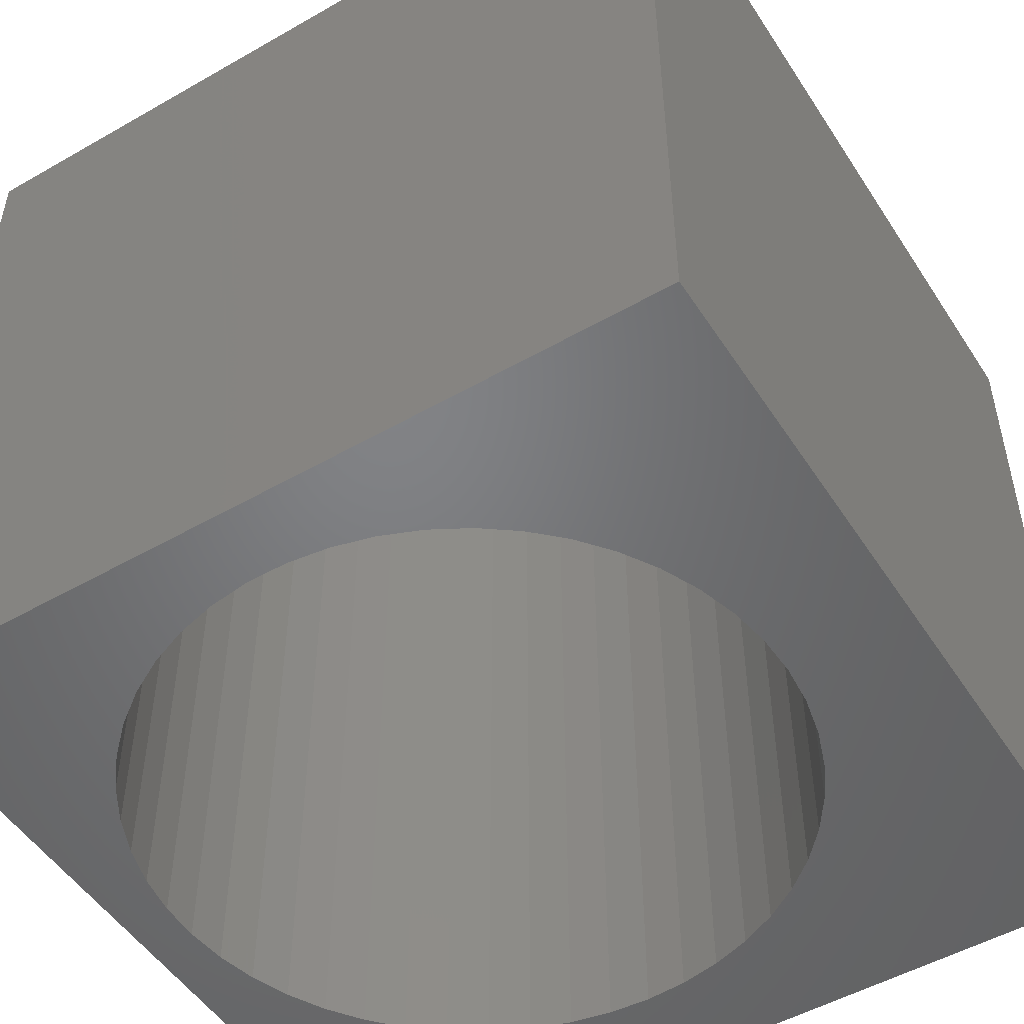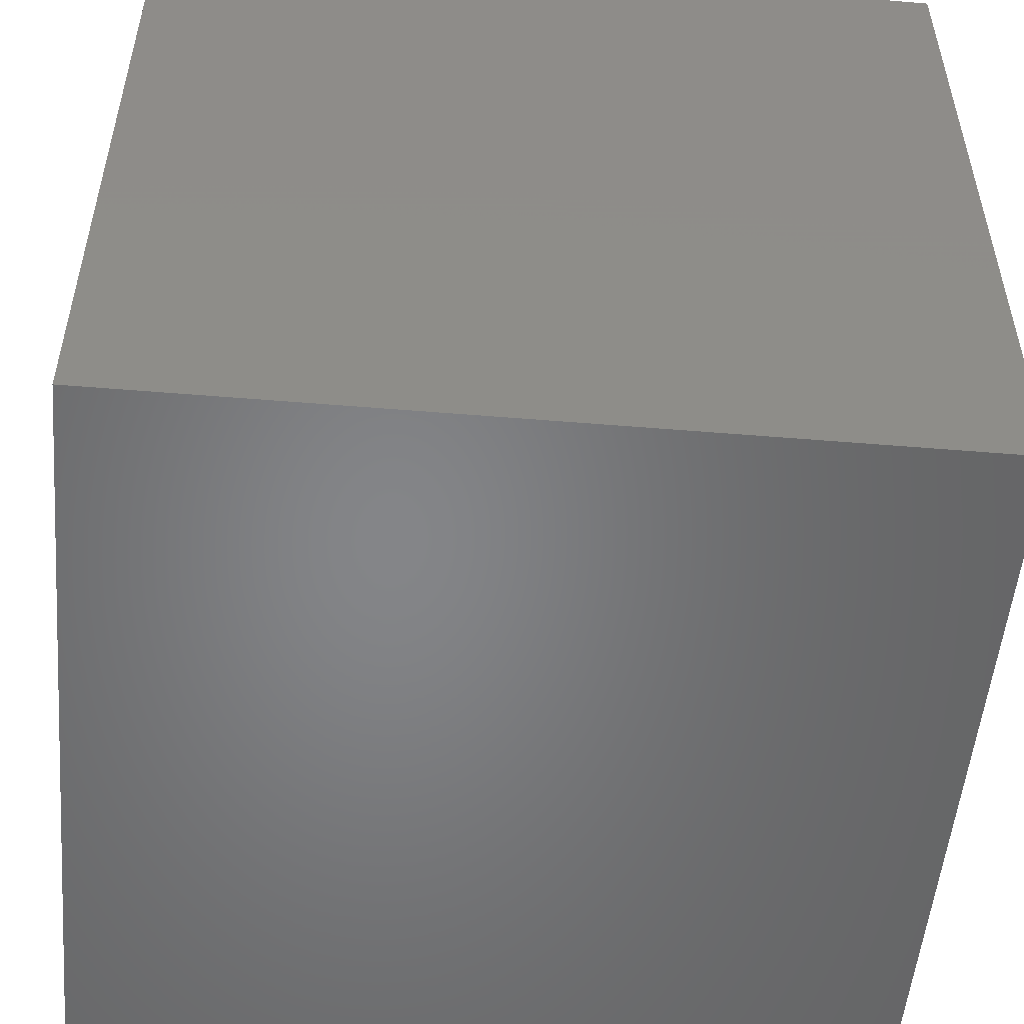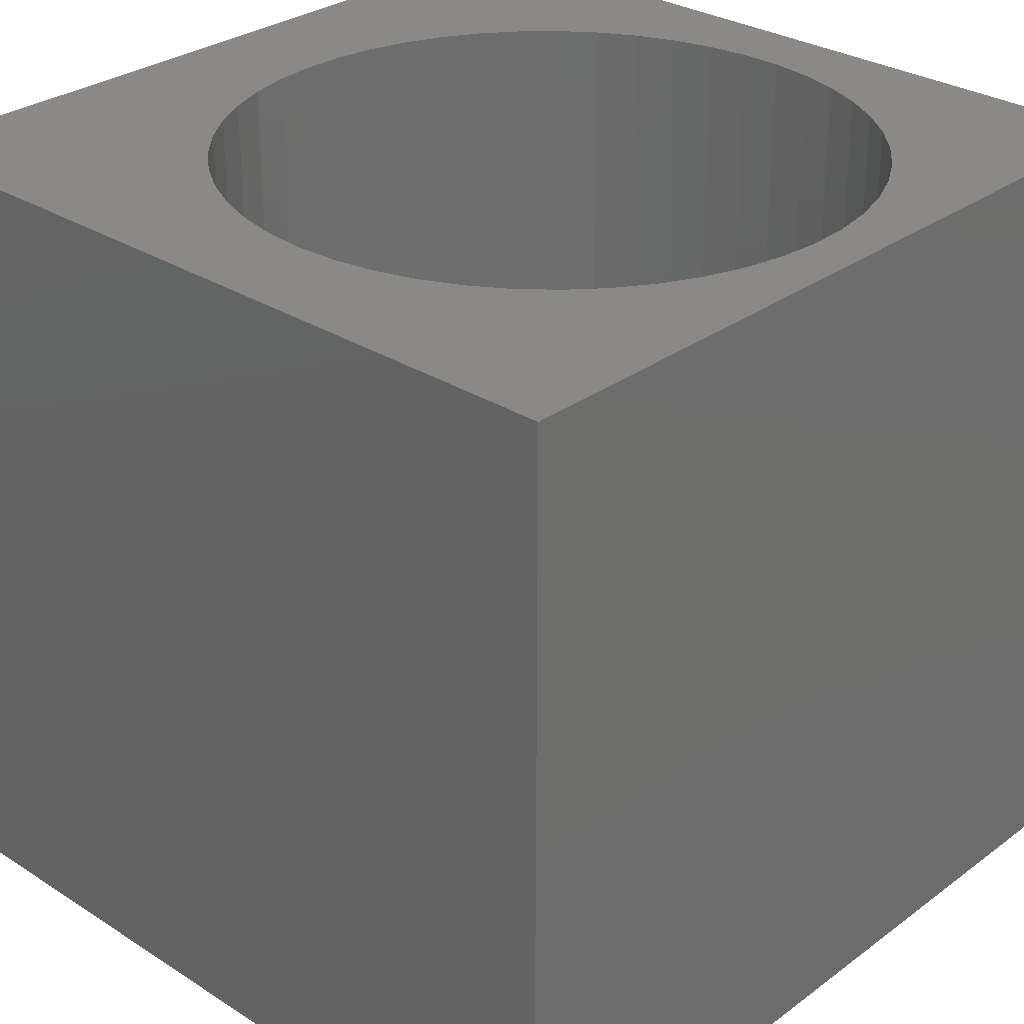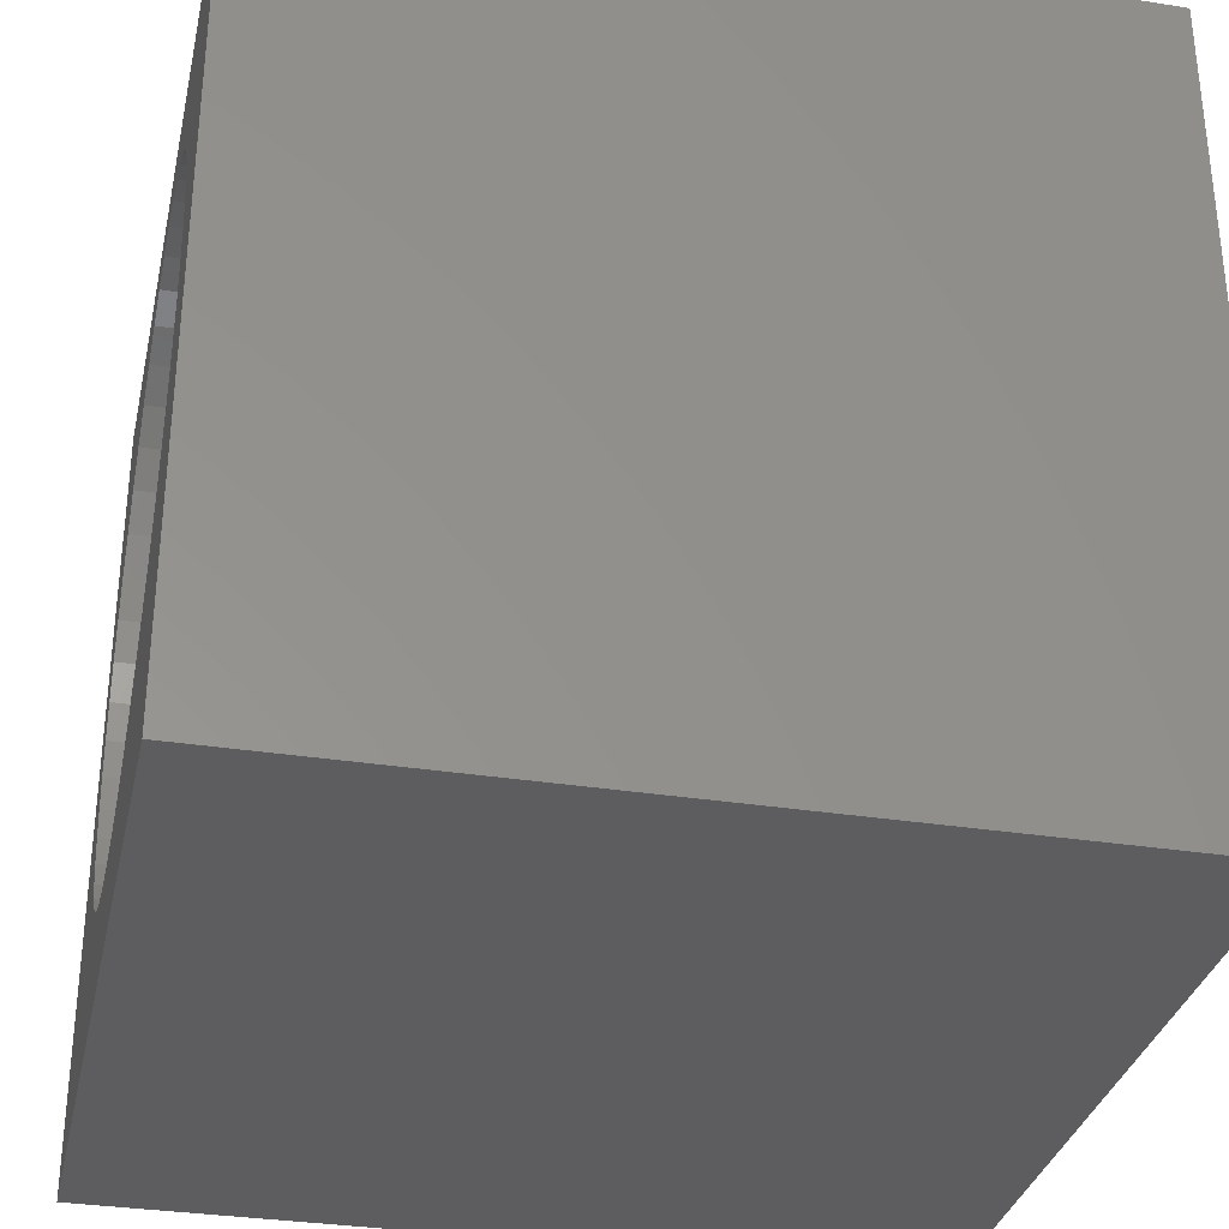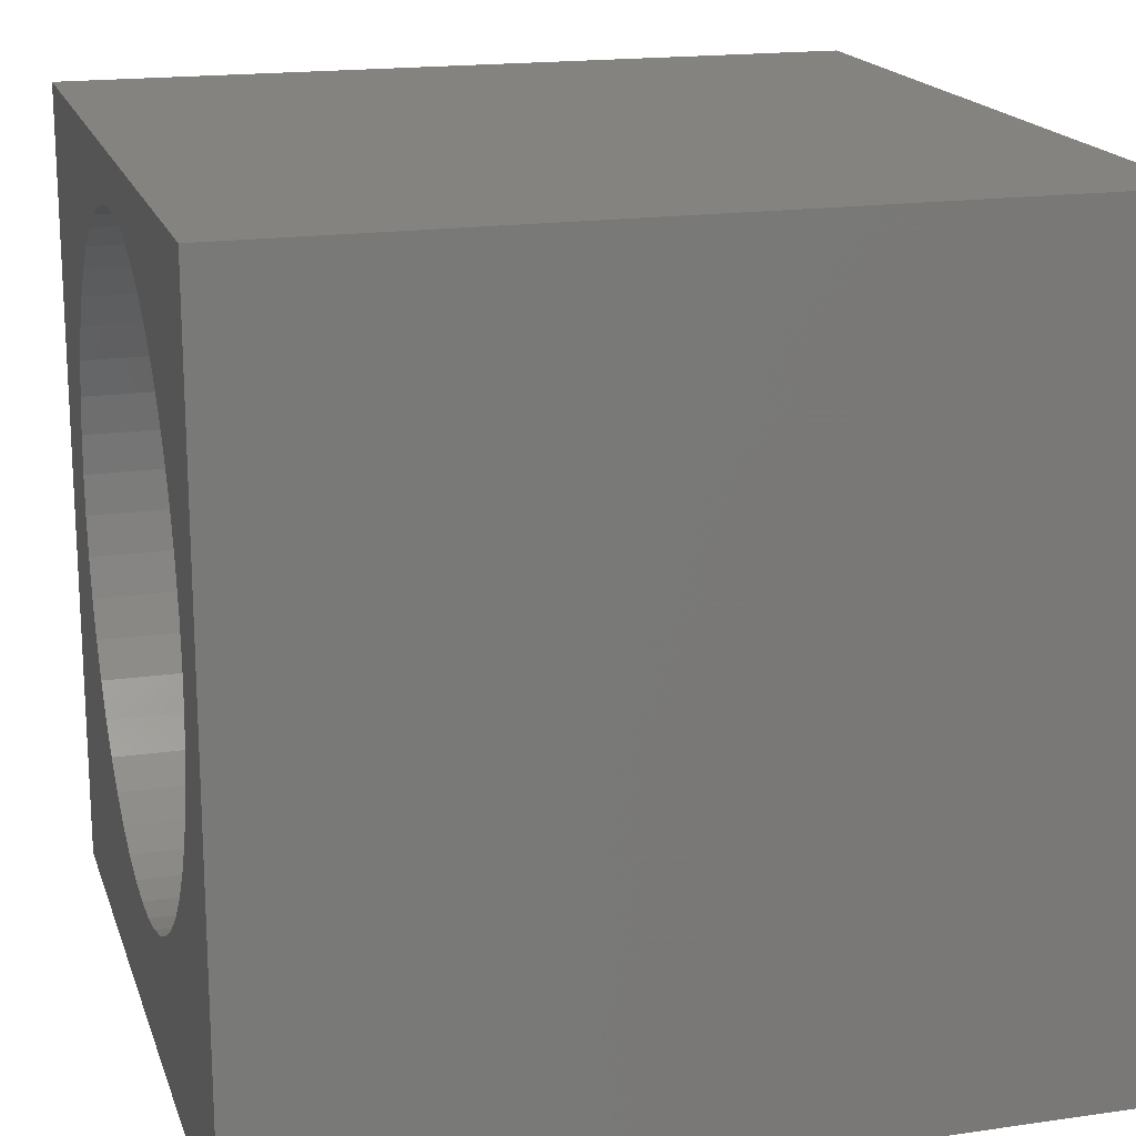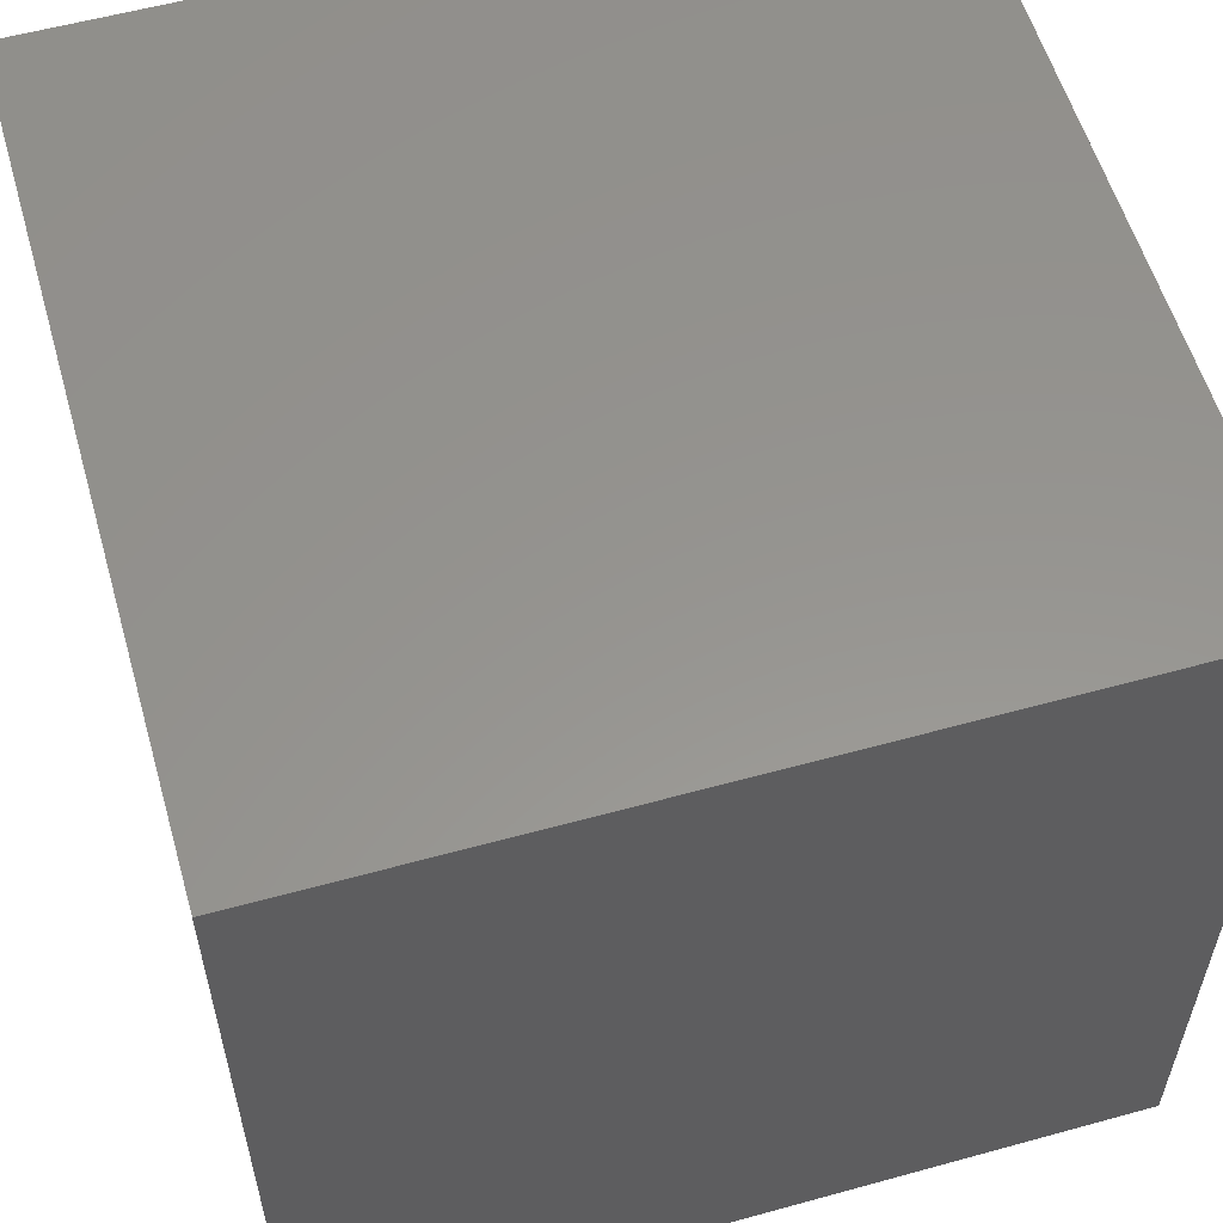
<metadata>
{"format":"stl","ext":"stl","renderer":"f3d","projection":"perspective","resolution":1024,"background":"white","views":[{"elev":-50.9,"azim":-58.0,"up":"+Z"},{"elev":-52.5,"azim":84.9,"up":"+Y"},{"elev":29.7,"azim":133.0,"up":"+Z"},{"elev":-32.6,"azim":77.7,"up":"+Y"},{"elev":17.8,"azim":-105.8,"up":"+Y"},{"elev":57.3,"azim":74.0,"up":"+Y"}]}
</metadata>
<code>
# stl→obj: 106 verts, 212 faces
v 0 10 10
v 0 10 0
v 0 0 10
v 0 0 0
v 7.678 2.695 10
v 7.303 2.354 10
v 10 0 10
v 8.282 7.384 10
v 8.502 6.927 10
v 10 10 10
v 8.662 6.447 10
v 8.662 4.442 10
v 8.502 3.961 10
v 7.303 8.534 10
v 7.678 8.194 10
v 8.006 7.808 10
v 8.759 5.95 10
v 8.791 5.444 10
v 8.759 4.939 10
v 8.282 3.505 10
v 8.006 3.081 10
v 6.888 2.065 10
v 6.439 1.831 10
v 5.963 1.656 10
v 5.963 9.233 10
v 6.439 9.058 10
v 6.888 8.824 10
v 3.96 1.591 10
v 3.474 1.735 10
v 3.011 1.94 10
v 2.182 8.37 10
v 2.578 8.686 10
v 3.011 8.948 10
v 3.474 9.153 10
v 3.96 9.297 10
v 5.47 1.543 10
v 4.966 1.494 10
v 4.46 1.511 10
v 2.578 2.203 10
v 2.182 2.519 10
v 1.83 2.882 10
v 4.46 9.378 10
v 4.966 9.394 10
v 5.47 9.346 10
v 0.9599 6.2 10
v 1.088 6.69 10
v 1.278 7.159 10
v 1.527 3.288 10
v 1.278 3.73 10
v 1.088 4.199 10
v 1.527 7.6 10
v 1.83 8.006 10
v 0.9599 4.689 10
v 0.8952 5.191 10
v 0.8952 5.697 10
v 10 10 0
v 10 0 0
v 7.678 8.194 0
v 7.303 8.534 0
v 8.006 3.081 0
v 7.678 2.695 0
v 7.303 2.354 0
v 6.888 8.824 0
v 6.439 9.058 0
v 5.963 9.233 0
v 1.088 4.199 0
v 1.278 3.73 0
v 2.182 2.519 0
v 2.578 2.203 0
v 5.963 1.656 0
v 6.439 1.831 0
v 6.888 2.065 0
v 8.282 3.505 0
v 8.502 3.961 0
v 8.662 4.442 0
v 8.662 6.447 0
v 8.502 6.927 0
v 3.96 9.297 0
v 3.474 9.153 0
v 3.011 8.948 0
v 2.578 8.686 0
v 1.527 7.6 0
v 1.278 7.159 0
v 1.088 6.69 0
v 0.9599 6.2 0
v 1.527 3.288 0
v 1.83 2.882 0
v 3.011 1.94 0
v 3.474 1.735 0
v 3.96 1.591 0
v 4.46 1.511 0
v 4.966 1.494 0
v 5.47 1.543 0
v 8.282 7.384 0
v 8.006 7.808 0
v 5.47 9.346 0
v 4.966 9.394 0
v 4.46 9.378 0
v 2.182 8.37 0
v 1.83 8.006 0
v 8.759 4.939 0
v 8.791 5.444 0
v 8.759 5.95 0
v 0.8952 5.697 0
v 0.8952 5.191 0
v 0.9599 4.689 0
f 1 2 3
f 3 2 4
f 5 6 7
f 8 9 10
f 10 9 11
f 7 12 13
f 14 15 10
f 10 15 16
f 10 16 8
f 11 17 10
f 10 17 18
f 10 18 7
f 7 18 19
f 7 19 12
f 13 20 7
f 7 20 21
f 7 21 5
f 6 22 7
f 7 22 23
f 7 23 24
f 25 26 10
f 10 26 27
f 10 27 14
f 28 29 3
f 3 29 30
f 31 32 1
f 32 33 1
f 1 33 34
f 1 34 35
f 24 36 7
f 7 36 37
f 7 37 3
f 3 37 38
f 3 38 28
f 30 39 3
f 3 39 40
f 3 40 41
f 35 42 1
f 1 42 43
f 1 43 10
f 10 43 44
f 10 44 25
f 45 46 1
f 1 46 47
f 41 48 3
f 3 48 49
f 3 49 50
f 47 51 1
f 1 51 52
f 1 52 31
f 50 53 3
f 3 53 54
f 3 54 1
f 1 54 55
f 1 55 45
f 56 10 57
f 57 10 7
f 58 59 56
f 60 57 61
f 61 57 62
f 59 63 56
f 56 63 64
f 56 64 65
f 4 66 67
f 4 68 69
f 70 71 57
f 57 71 72
f 57 72 62
f 60 73 57
f 57 73 74
f 57 74 75
f 76 77 56
f 78 79 2
f 2 79 80
f 2 80 81
f 82 83 2
f 2 83 84
f 2 84 85
f 67 86 4
f 4 86 87
f 4 87 68
f 69 88 4
f 4 88 89
f 4 89 90
f 90 91 4
f 4 91 92
f 4 92 57
f 57 92 93
f 57 93 70
f 77 94 56
f 56 94 95
f 56 95 58
f 65 96 56
f 56 96 97
f 56 97 2
f 2 97 98
f 2 98 78
f 81 99 2
f 2 99 100
f 2 100 82
f 75 101 57
f 57 101 102
f 57 102 56
f 56 102 103
f 56 103 76
f 85 104 2
f 2 104 105
f 2 105 4
f 4 105 106
f 4 106 66
f 10 56 1
f 1 56 2
f 57 7 4
f 4 7 3
f 101 18 102
f 102 18 17
f 102 17 103
f 103 17 11
f 103 11 76
f 76 11 9
f 76 9 77
f 77 9 8
f 77 8 94
f 94 8 16
f 94 16 95
f 95 16 15
f 95 15 58
f 58 15 14
f 58 14 59
f 59 14 27
f 59 27 63
f 63 27 26
f 63 26 64
f 64 26 25
f 64 25 65
f 65 25 44
f 65 44 96
f 96 44 43
f 96 43 97
f 97 43 42
f 97 42 98
f 98 42 35
f 98 35 78
f 78 35 34
f 78 34 79
f 79 34 33
f 79 33 80
f 80 33 32
f 80 32 81
f 81 32 31
f 81 31 99
f 99 31 52
f 99 52 100
f 100 52 51
f 100 51 82
f 82 51 47
f 82 47 83
f 83 47 46
f 83 46 84
f 84 46 45
f 84 45 85
f 85 45 55
f 85 55 104
f 104 55 54
f 104 54 105
f 105 54 53
f 105 53 106
f 106 53 50
f 106 50 66
f 66 50 49
f 66 49 67
f 67 49 48
f 67 48 86
f 86 48 41
f 86 41 87
f 87 41 40
f 87 40 68
f 68 40 39
f 68 39 69
f 69 39 30
f 69 30 88
f 88 30 29
f 88 29 89
f 89 29 28
f 89 28 90
f 90 28 38
f 90 38 91
f 91 38 37
f 91 37 92
f 92 37 36
f 92 36 93
f 93 36 24
f 93 24 70
f 70 24 23
f 70 23 71
f 71 23 22
f 71 22 72
f 72 22 6
f 72 6 62
f 62 6 5
f 62 5 61
f 61 5 21
f 61 21 60
f 60 21 20
f 60 20 73
f 73 20 13
f 73 13 74
f 74 13 12
f 74 12 75
f 75 12 19
f 75 19 101
f 101 19 18

</code>
